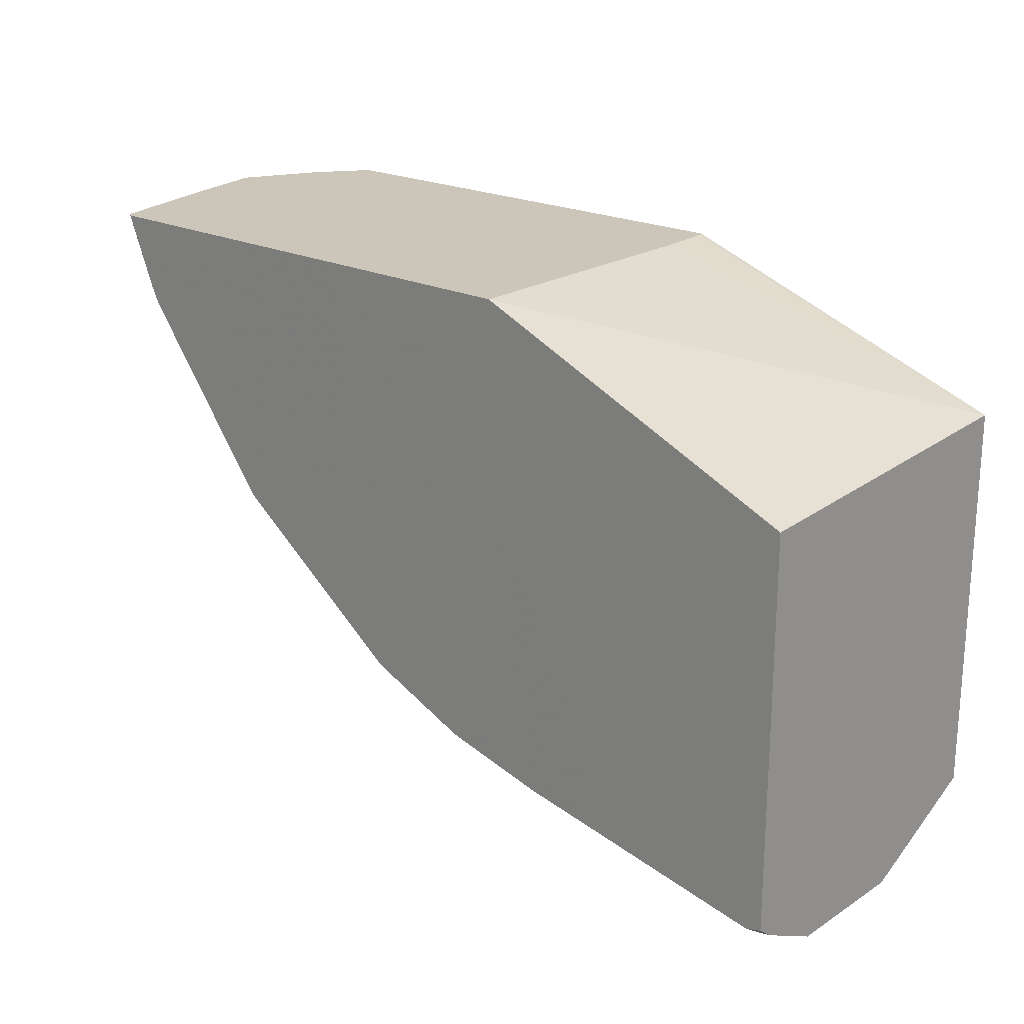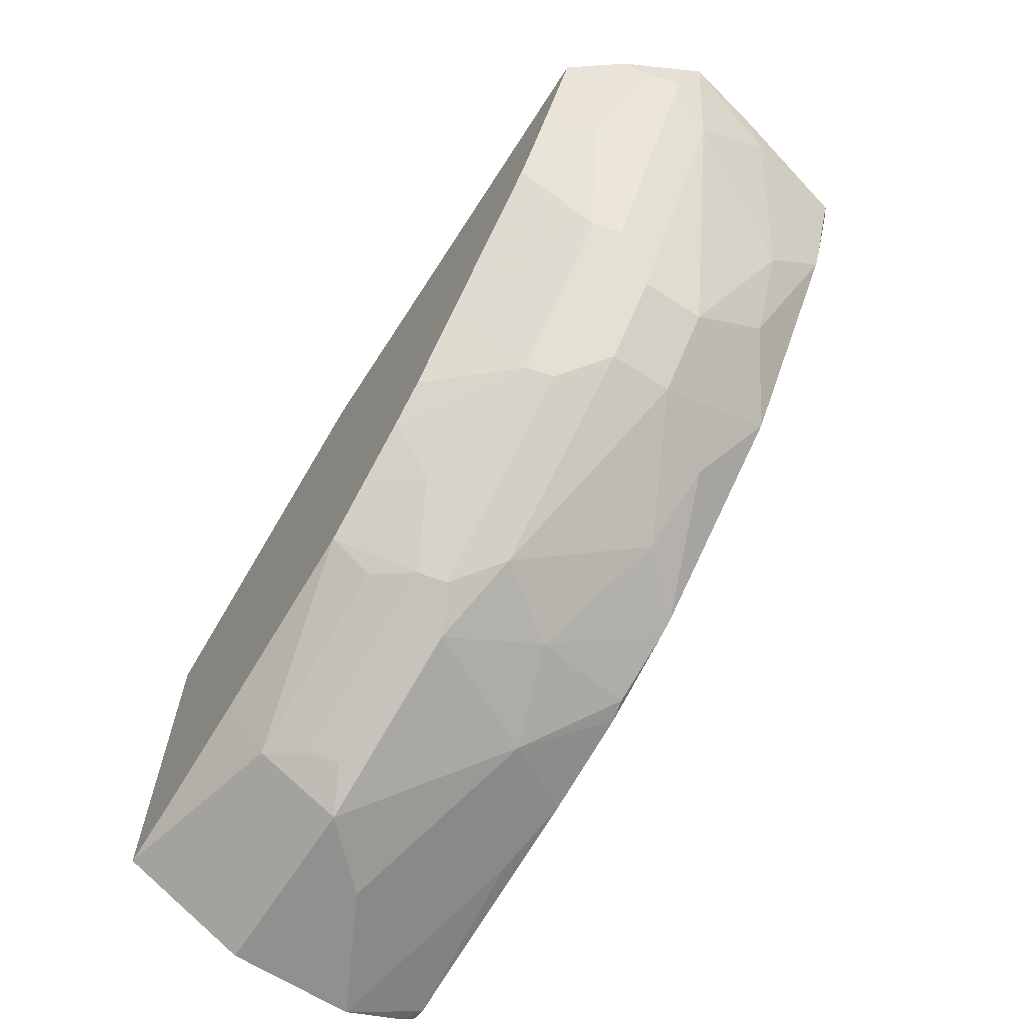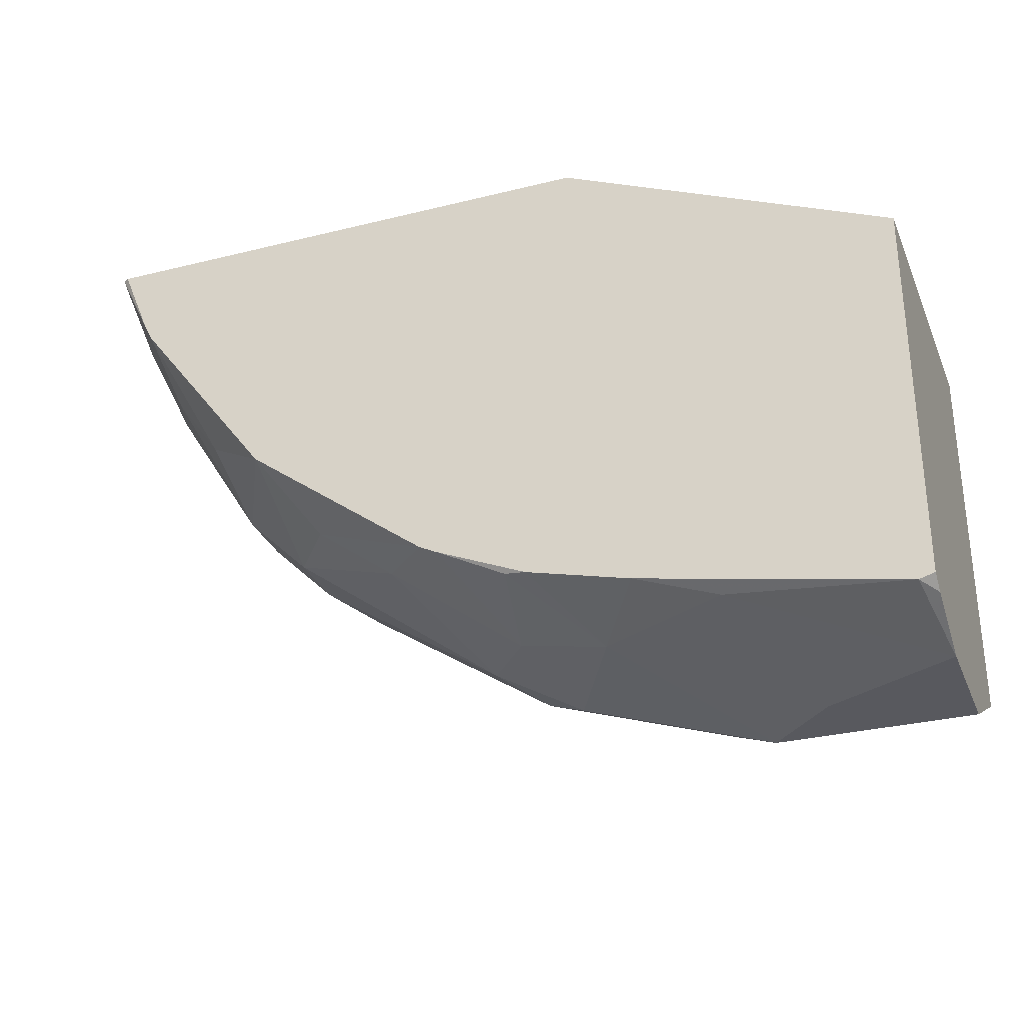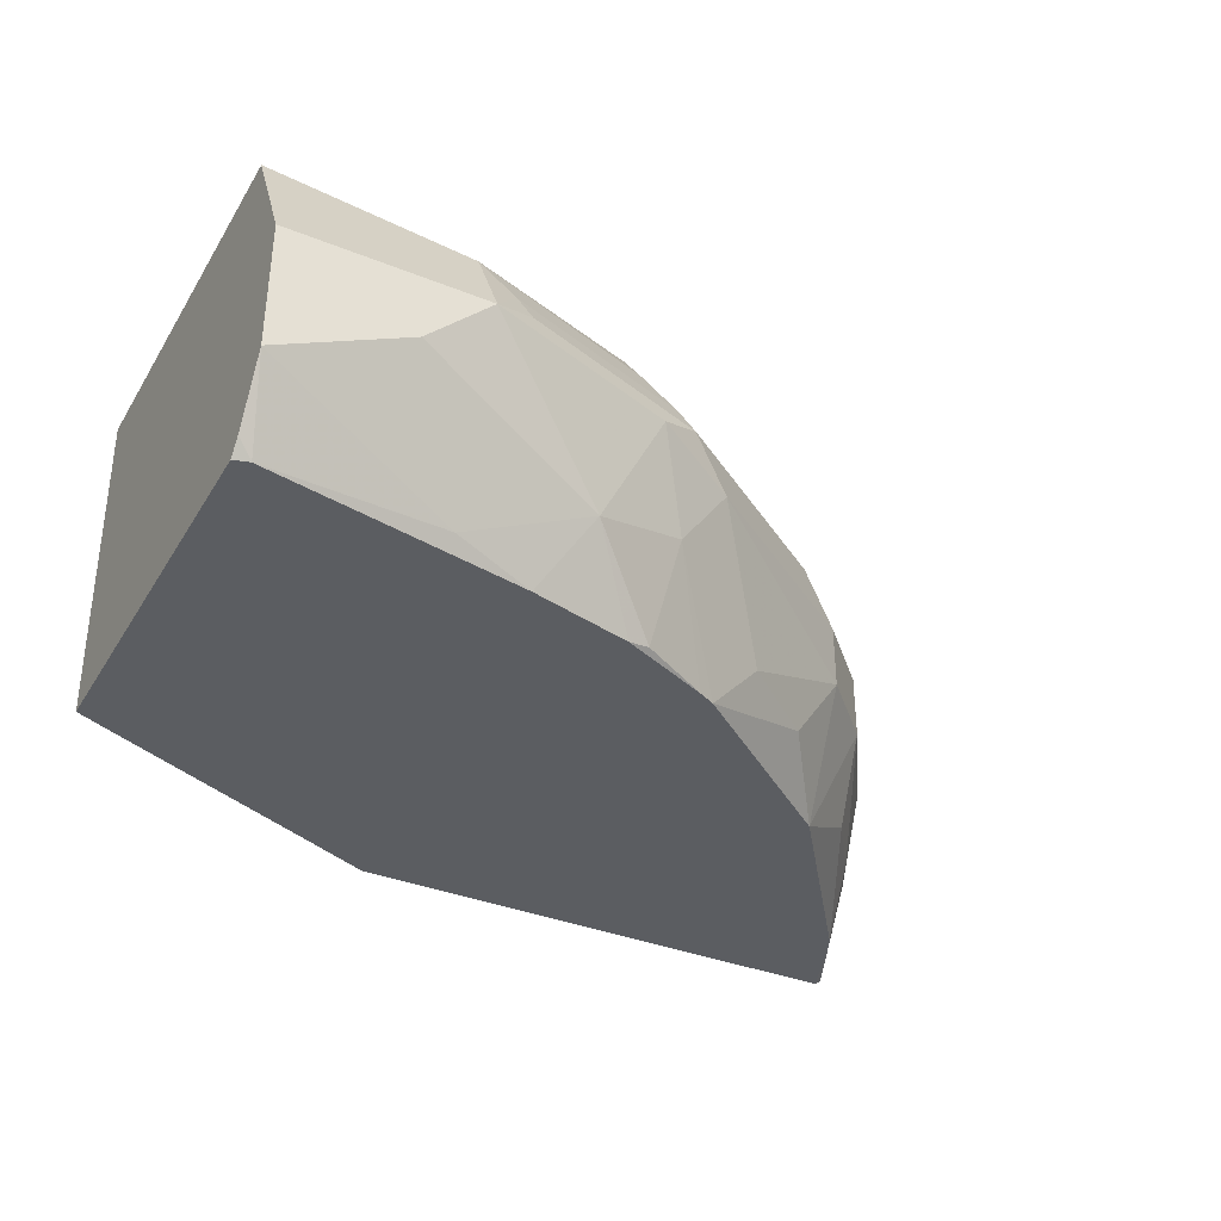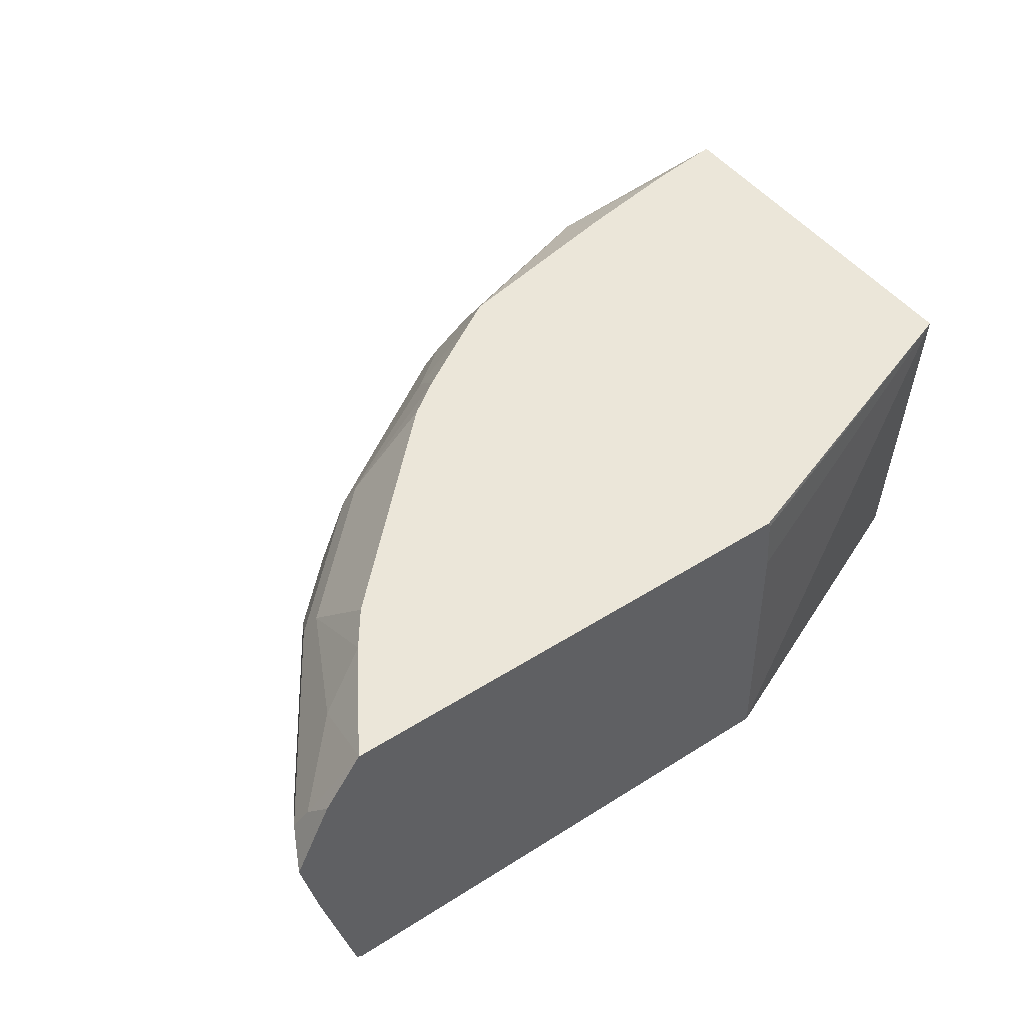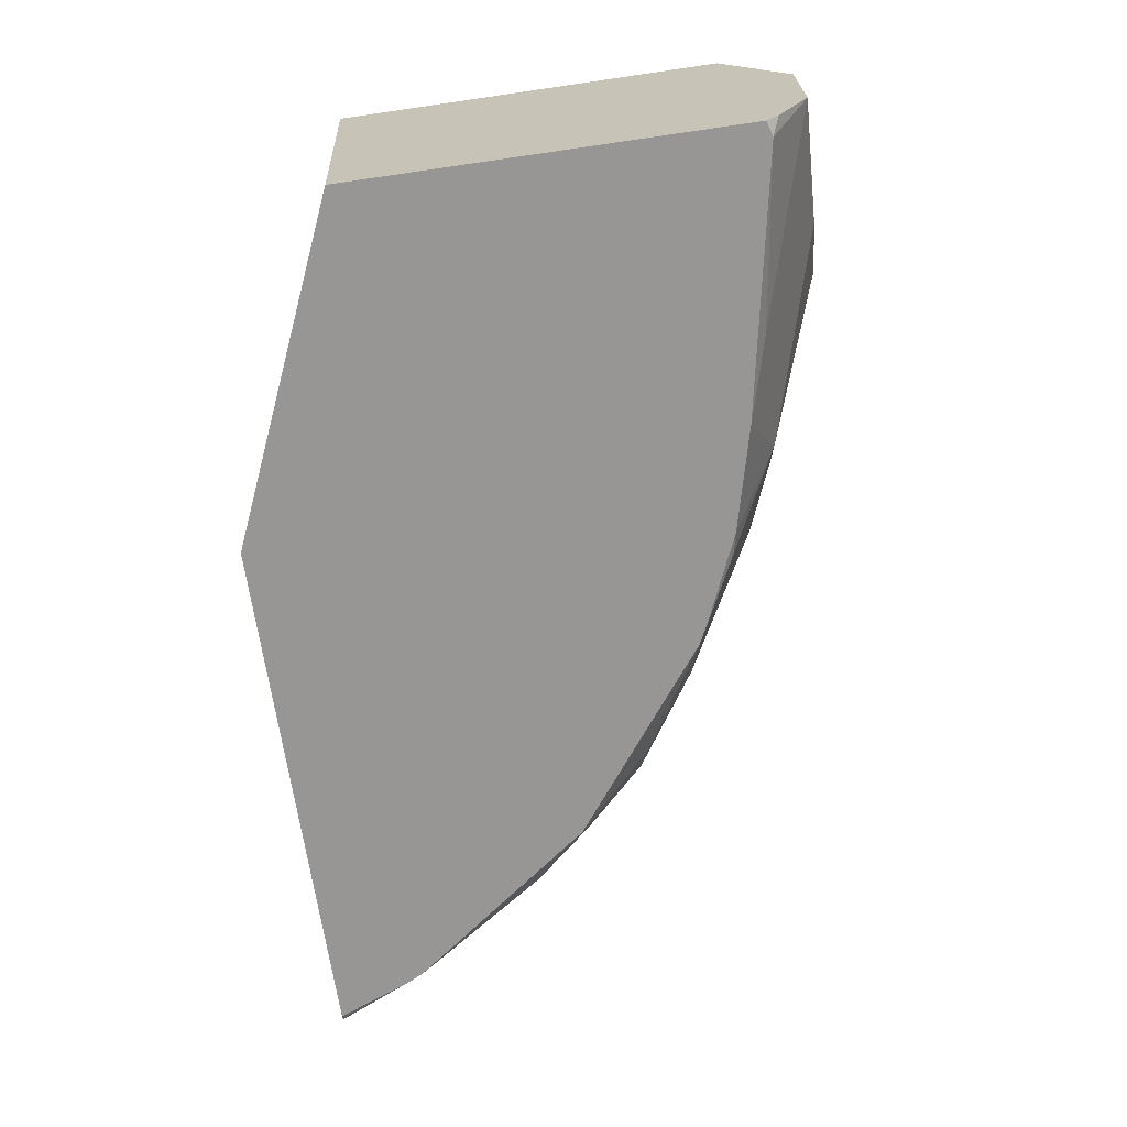
<metadata>
{"format":"obj","ext":"obj","renderer":"f3d","projection":"perspective","resolution":1024,"background":"white","views":[{"elev":21.0,"azim":41.6,"up":"+Z"},{"elev":-65.5,"azim":-122.7,"up":"+Z"},{"elev":-30.4,"azim":19.8,"up":"+Z"},{"elev":-36.0,"azim":152.2,"up":"+Y"},{"elev":47.7,"azim":-35.6,"up":"+Y"},{"elev":-68.0,"azim":98.3,"up":"+Y"}]}
</metadata>
<code>
v -0.1001 -0.03335 -0.5001
v -0.1223 -0.02223 -0.489
v -0.1167 -0.008337 -0.4835
v -0.1001 0.0111 -0.4779
v -0.0005622 0.03297 -0.4669
v 2.944e-05 -0.03335 -0.5001
v -0.06669 -0.06668 -0.5001
v -0.1167 -0.08335 -0.4835
v -0.1667 -0.1 -0.4668
v -0.2001 -0.03335 -0.4668
v -0.2223 -0.02223 -0.4557
v -0.2167 -0.008337 -0.4501
v -0.2001 0.0111 -0.4446
v -0.1001 0.03297 -0.4503
v -0.03911 0.03297 -0.4618
v -0.2001 0.03297 -0.4285
v 2.944e-05 0.03297 -0.4669
v 2.944e-05 -0.09999 -0.5001
v -1.607e-05 -0.1 -0.5001
v -0.1001 -0.1334 -0.4668
v -0.1412 -0.1412 -0.4545
v -0.1943 -0.1412 -0.4413
v -0.2056 -0.1389 -0.439
v -0.2112 -0.1111 -0.4446
v -0.2167 -0.08335 -0.4501
v -0.2445 -0.04446 -0.4446
v -0.3223 -0.02223 -0.389
v -0.3167 -0.008337 -0.3834
v -0.2041 0.03297 -0.4261
v -0.2501 0.008321 -0.4168
v 2.944e-05 0.03297 -0.2669
v 2.944e-05 -0.1333 -0.4835
v -0.007844 -0.1412 -0.4795
v -0.2412 -0.1412 -0.4212
v -0.2501 -0.1412 -0.4168
v -0.2778 -0.1111 -0.4112
v -0.3445 -0.0778 -0.3779
v -0.3445 -0.04446 -0.3779
v -0.3779 -0.04446 -0.3446
v -0.3556 -0.02223 -0.3556
v -0.3112 0.03297 -0.3446
v -0.2778 0.03297 -0.3779
v -0.2585 0.03297 -0.3918
v -0.3834 -0.008337 -0.3168
v -0.2284 0.03297 -0.411
v -0.1698 -0.1412 -0.2038
v 2.944e-05 -0.1412 -0.2773
v -0.1752 0.03297 -0.2038
v -0.1741 0.0296 -0.2038
v -0.172 -0.0005619 -0.2038
v 2.944e-05 -0.1412 -0.4773
v -0.3167 -0.1167 -0.3834
v -0.3452 -0.1412 -0.3452
v -0.3779 -0.0778 -0.3446
v -0.389 -0.02223 -0.3223
v -0.4445 -0.04446 -0.2445
v -0.4556 -0.02223 -0.2223
v -0.3779 0.03297 -0.2779
v -0.4168 0.008321 -0.2501
v -0.3918 0.03297 -0.2585
v -0.4365 -0.1412 -0.2038
v -0.4263 0.03297 -0.2038
v -0.4168 -0.1412 -0.2501
v -0.3834 -0.1167 -0.3168
v -0.4112 -0.1111 -0.2779
v -0.4501 -0.08335 -0.2167
v -0.4649 -0.03149 -0.2038
v -0.4501 -0.008337 -0.2167
v -0.4261 0.03297 -0.2041
v -0.4109 0.03297 -0.2284
v -0.4393 -0.1393 -0.2038
v -0.4212 -0.1412 -0.2412
v -0.4458 0.006752 -0.2038
v -0.446 -0.1126 -0.2038
v -0.4566 -0.07041 -0.2038
v -0.4445 -0.1111 -0.2112
v -0.4544 -0.0105 -0.2038
v -0.439 -0.1389 -0.2056
f 37 39 38
f 35 53 52
f 36 52 37
f 35 52 36
f 37 53 54
f 37 54 39
f 37 52 53
f 41 44 58
f 39 54 56
f 39 56 57
f 39 57 55
f 40 55 44
f 44 57 59
f 32 51 33
f 44 55 57
f 39 55 40
f 31 50 46
f 26 36 37
f 31 48 49
f 74 76 78
f 25 35 36
f 25 36 26
f 26 37 38
f 27 38 39
f 27 39 40
f 27 40 28
f 28 41 42
f 28 42 43
f 28 43 30
f 28 40 44
f 28 44 41
f 29 30 45
f 30 43 45
f 31 46 47
f 31 49 50
f 44 60 58
f 71 74 78
f 46 49 48
f 61 71 72
f 62 69 68
f 62 68 73
f 63 72 66
f 63 66 65
f 63 65 64
f 66 74 75
f 66 75 67
f 66 72 76
f 66 76 74
f 67 77 68
f 68 77 73
f 71 78 72
f 72 78 76
f 25 34 35
f 59 70 60
f 59 69 70
f 59 68 69
f 57 68 59
f 46 48 62
f 46 62 73
f 46 73 77
f 46 77 67
f 46 67 75
f 46 75 74
f 46 74 71
f 46 50 49
f 46 71 61
f 53 64 54
f 54 64 65
f 54 65 56
f 56 65 66
f 56 66 67
f 56 67 57
f 57 67 68
f 53 63 64
f 24 34 25
f 44 59 60
f 22 34 23
f 4 16 14
f 5 15 14
f 5 14 16
f 5 16 29
f 5 29 45
f 5 45 43
f 5 43 42
f 5 42 41
f 5 41 58
f 5 58 60
f 5 60 70
f 5 70 69
f 5 69 62
f 5 62 48
f 5 48 31
f 4 13 16
f 4 15 5
f 4 14 15
f 3 13 4
f 23 34 24
f 1 2 3
f 1 3 4
f 1 4 5
f 1 5 17
f 1 6 18
f 1 18 19
f 5 31 17
f 1 19 7
f 1 8 9
f 1 9 10
f 1 10 11
f 1 11 2
f 2 11 3
f 3 11 12
f 3 12 13
f 1 7 8
f 6 17 31
f 1 17 6
f 6 47 51
f 12 30 29
f 18 32 19
f 19 32 33
f 19 33 20
f 20 33 21
f 21 33 51
f 21 51 47
f 21 47 46
f 21 46 61
f 21 61 72
f 21 72 63
f 21 53 35
f 21 35 34
f 6 31 47
f 21 34 22
f 12 28 30
f 12 16 13
f 21 63 53
f 11 28 12
f 12 29 16
f 6 51 32
f 7 19 20
f 8 20 9
f 9 20 21
f 9 21 22
f 9 22 23
f 7 20 8
f 9 24 25
f 11 27 28
f 11 38 27
f 9 23 24
f 11 26 38
f 6 32 18
f 10 26 11
f 10 25 26
f 9 25 10

</code>
